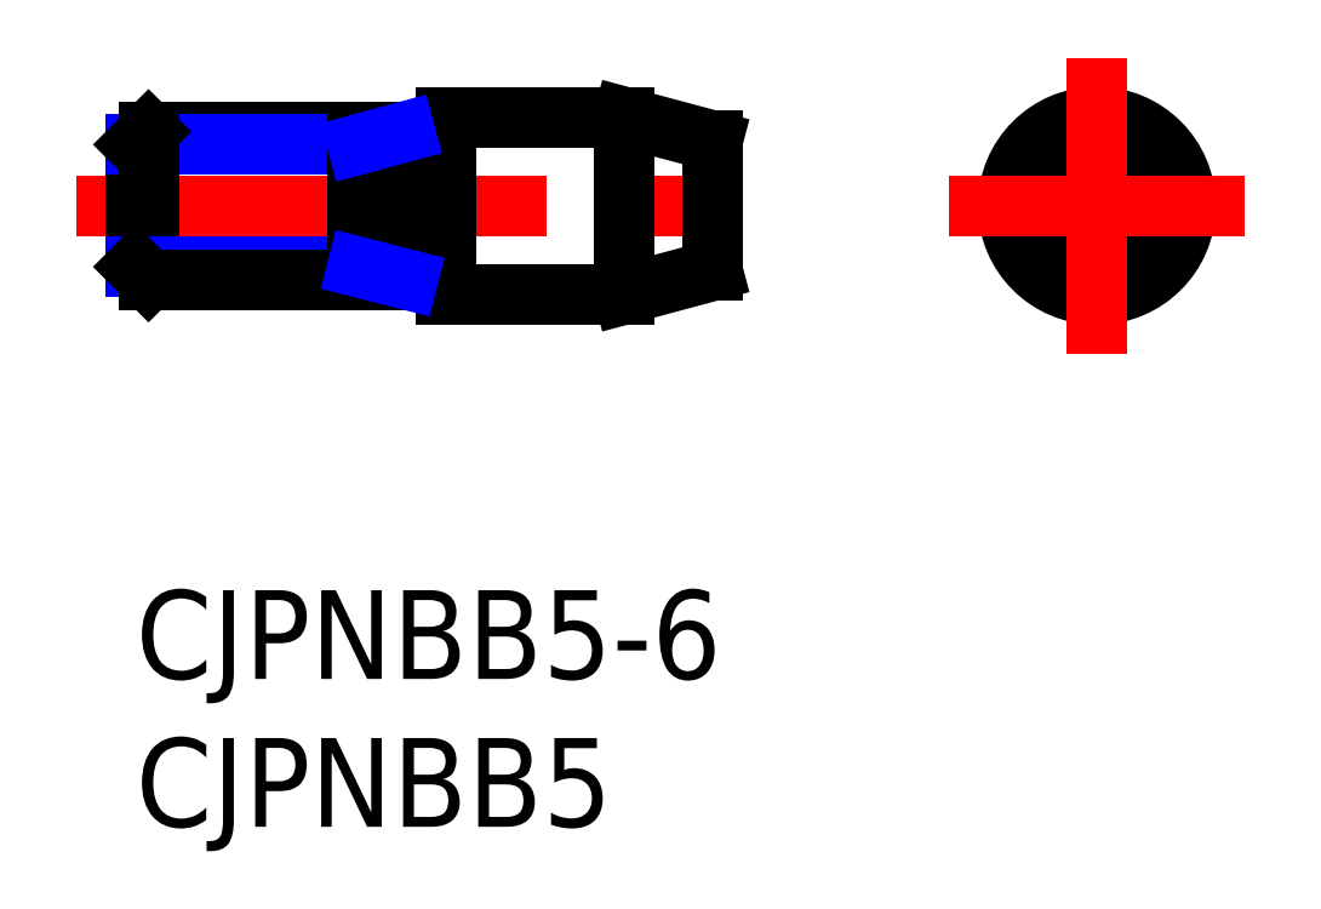
<metadata>
{"format":"dxf","ext":"dxf","renderer":"ezdxf+matplotlib","layout":"modelspace","background":"white","min_lineweight":24,"dpi":150}
</metadata>
<code>
0
SECTION
2
ENTITIES
0
INSERT
8
MSM_CONTINUOUS
2
*U15
10
0
20
0
30
0
0
INSERT
8
MSM_CONTINUOUS
2
*U16
10
0
20
0
30
0
0
LINE
8
MSM_DASHED
10
0.1732
20
13
30
0
11
-7.1e-15
21
13.1
31
0
0
LINE
8
MSM_DASHED
10
-7.1e-15
20
12.9
30
0
11
0.1732
21
13
31
0
0
LINE
8
MSM_DASHED
10
19.29
20
13
30
0
11
19.5
21
12.88
31
0
0
LINE
8
MSM_DASHED
10
19.5
20
13.12
30
0
11
19.29
21
13
31
0
0
LINE
8
MSM_CENTER
10
-2
20
13
30
0
11
21.5
21
13
31
0
0
LINE
8
MSM_CONTINUOUS
10
9.673
20
10.6
30
0
11
10.33
21
10.6
31
0
0
LINE
8
MSM_CONTINUOUS
10
10.33
20
15.4
30
0
11
9.673
21
15.4
31
0
0
ARC
8
MSM_CONTINUOUS
10
10.33
20
10.4
30
0
40
0.2
50
30
51
90
0
ARC
8
MSM_CONTINUOUS
10
10.33
20
15.6
30
0
40
0.2
50
270
51
330
0
ARC
8
MSM_CONTINUOUS
10
9.673
20
10.4
30
0
40
0.2
50
90
51
150
0
ARC
8
MSM_CONTINUOUS
10
9.673
20
15.6
30
0
40
0.2
50
210
51
270
0
LINE
8
MSM_CONTINUOUS
10
9.5
20
15.5
30
0
11
9.5
21
10.5
31
0
0
LINE
8
MSM_CONTINUOUS
10
-7.1e-15
20
15.07
30
0
11
-7.1e-15
21
10.93
31
0
0
LINE
8
MSM_CONTINUOUS
10
19.5
20
15.2
30
0
11
16.5
21
16
31
0
0
LINE
8
MSM_CONTINUOUS
10
16.5
20
10
30
0
11
19.5
21
10.8
31
0
0
LINE
8
MSM_CONTINUOUS
10
19.5
20
15.2
30
0
11
19.5
21
10.8
31
0
0
LINE
8
MSM_CONTINUOUS
10
10.5
20
10
30
0
11
16.5
21
10
31
0
0
LINE
8
MSM_CONTINUOUS
10
16.5
20
16
30
0
11
10.5
21
16
31
0
0
LINE
8
MSM_CONTINUOUS
10
16.5
20
16
30
0
11
16.5
21
10
31
0
0
LINE
8
MSM_CONTINUOUS
10
10.5
20
16
30
0
11
10.5
21
10
31
0
0
CIRCLE
8
MSM_DASHED
10
32.5
20
13
30
0
40
2.5
0
CIRCLE
8
MSM_CONTINUOUS
10
32.5
20
13
30
0
40
3
0
CIRCLE
8
MSM_CONTINUOUS
10
32.5
20
13
30
0
40
0.12
0
CIRCLE
8
MSM_CONTINUOUS
10
32.5
20
13
30
0
40
2.196
0
LINE
8
MSM_CENTER
10
27.5
20
13
30
0
11
37.5
21
13
31
0
0
LINE
8
MSM_CENTER
10
32.5
20
8
30
0
11
32.5
21
18
31
0
0
LINE
8
MSM_CONTINUOUS
10
9.5
20
15.5
30
0
11
0.433
21
15.5
31
0
0
LINE
8
MSM_NARROW
10
7.5
20
15.07
30
0
11
-7.1e-15
21
15.07
31
0
0
LINE
8
MSM_CONTINUOUS
10
-7.1e-15
20
15.07
30
0
11
0.433
21
15.5
31
0
0
LINE
8
MSM_CONTINUOUS
10
0.433
20
15.5
30
0
11
0.433
21
10.5
31
0
0
LINE
8
MSM_NARROW
10
7.5
20
10.93
30
0
11
-7.1e-15
21
10.93
31
0
0
LINE
8
MSM_CONTINUOUS
10
9.5
20
10.5
30
0
11
0.433
21
10.5
31
0
0
LINE
8
MSM_CONTINUOUS
10
0.433
20
10.5
30
0
11
-7.1e-15
21
10.93
31
0
0
LINE
8
MSM_CONTINUOUS
10
7.5
20
15.5
30
0
11
7.5
21
10.5
31
0
0
LINE
8
MSM_NARROW
10
7.5
20
15.07
30
0
11
9.1
21
15.5
31
0
0
LINE
8
MSM_NARROW
10
7.5
20
10.93
30
0
11
9.196
21
10.5
31
0
0
ENDSEC
0
EOF

</code>
